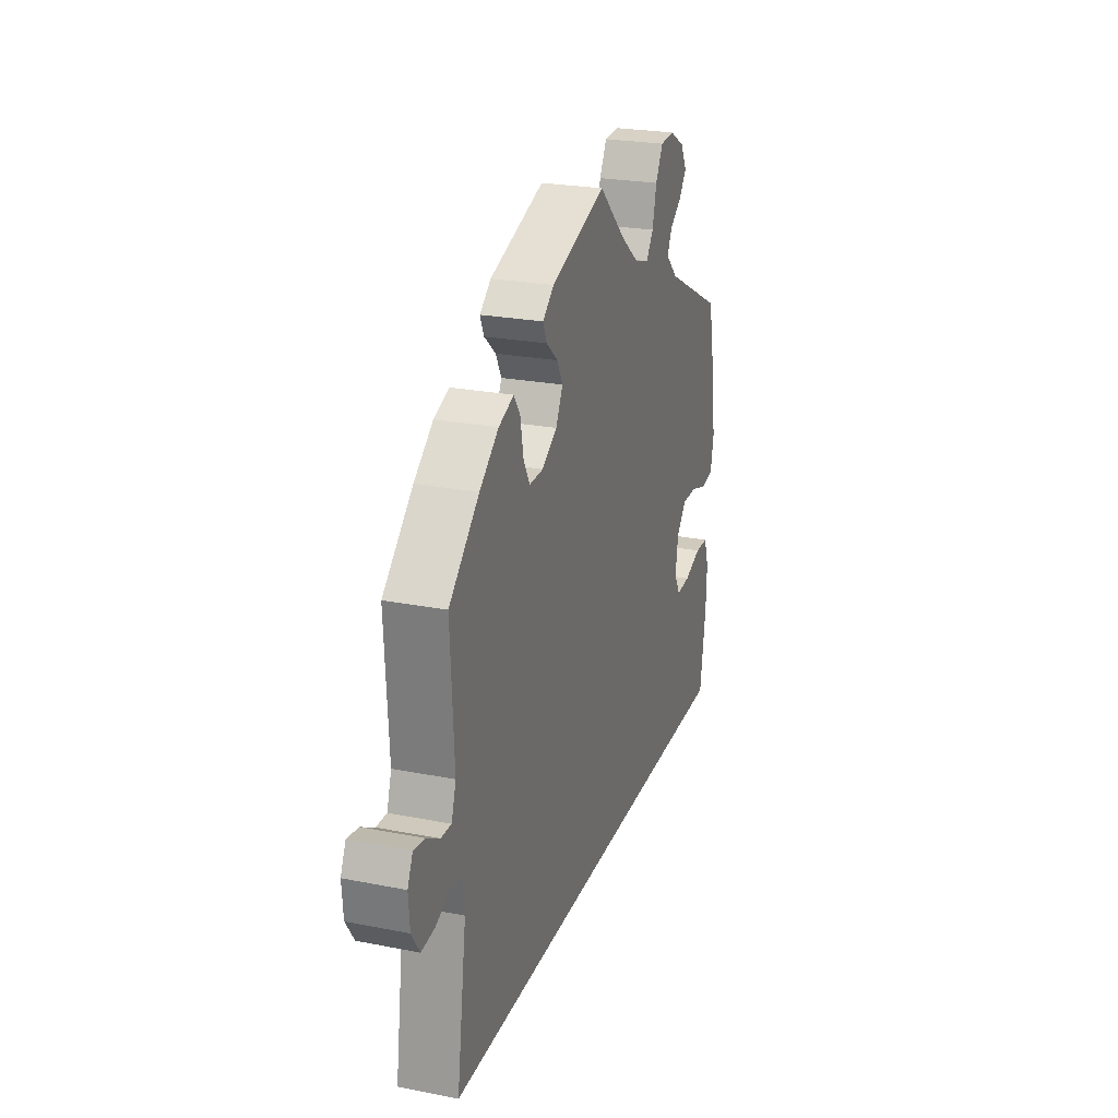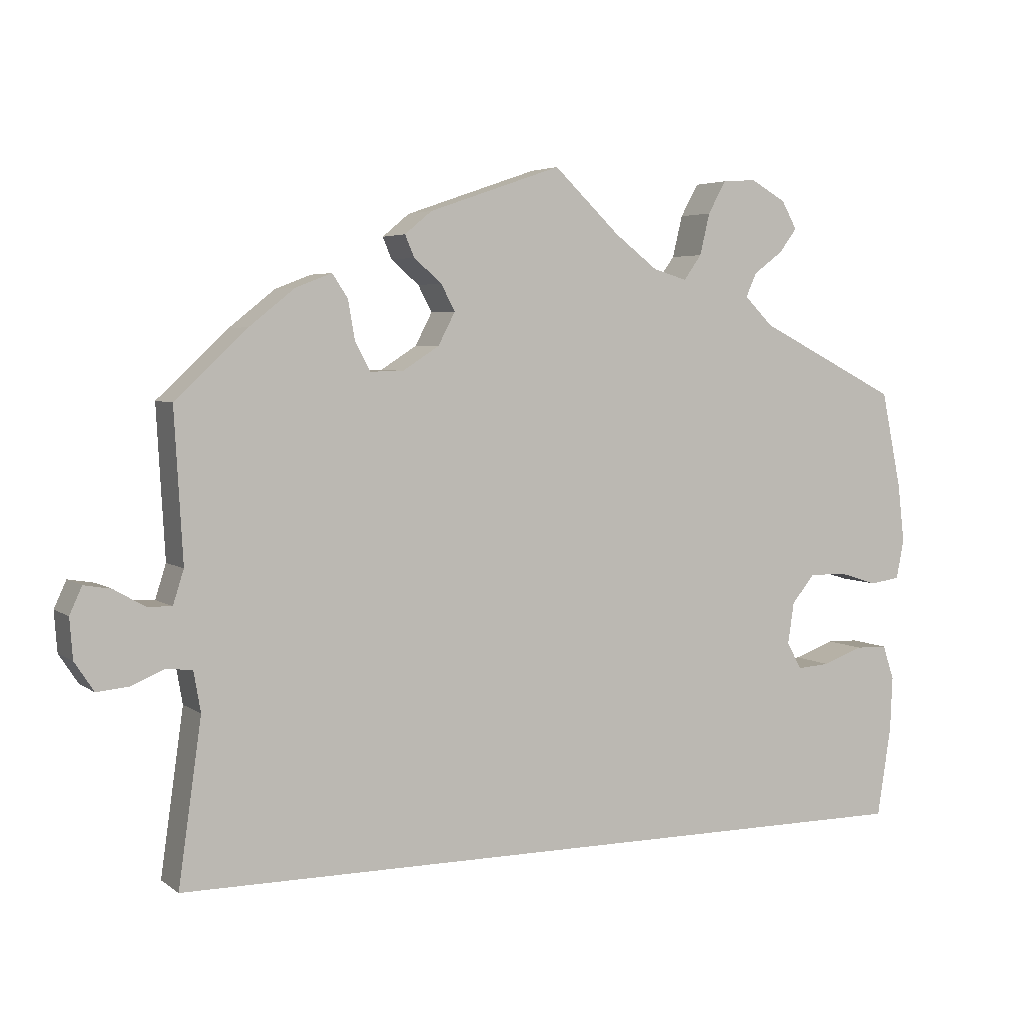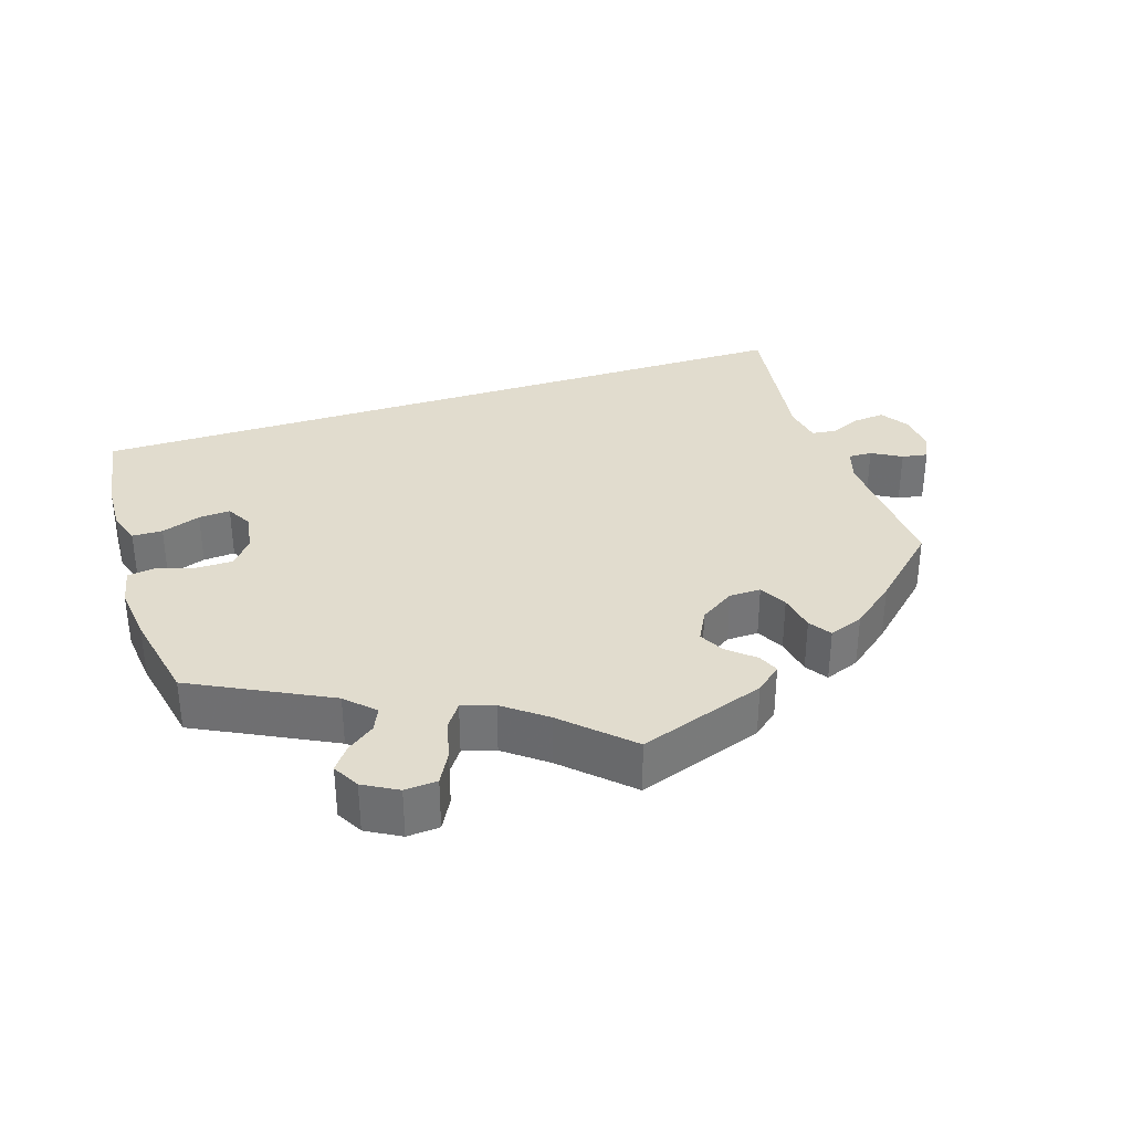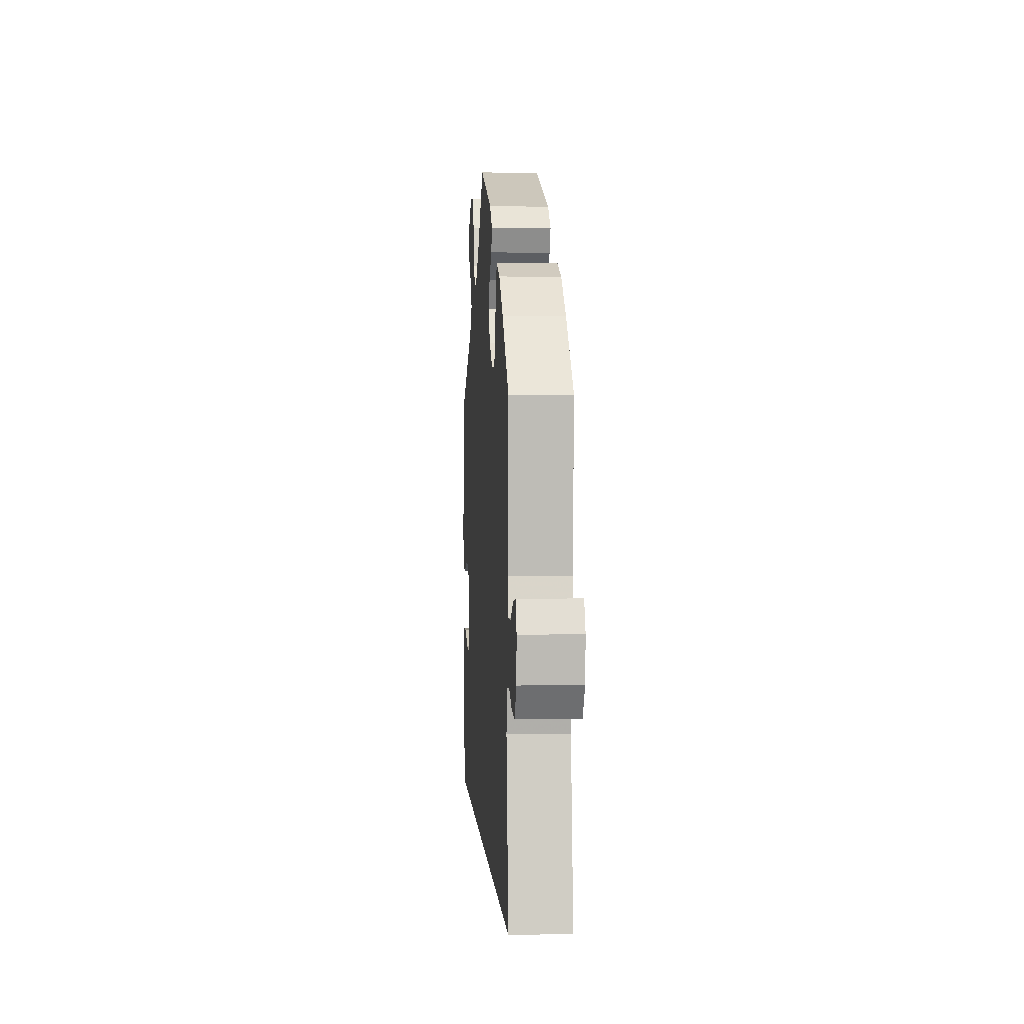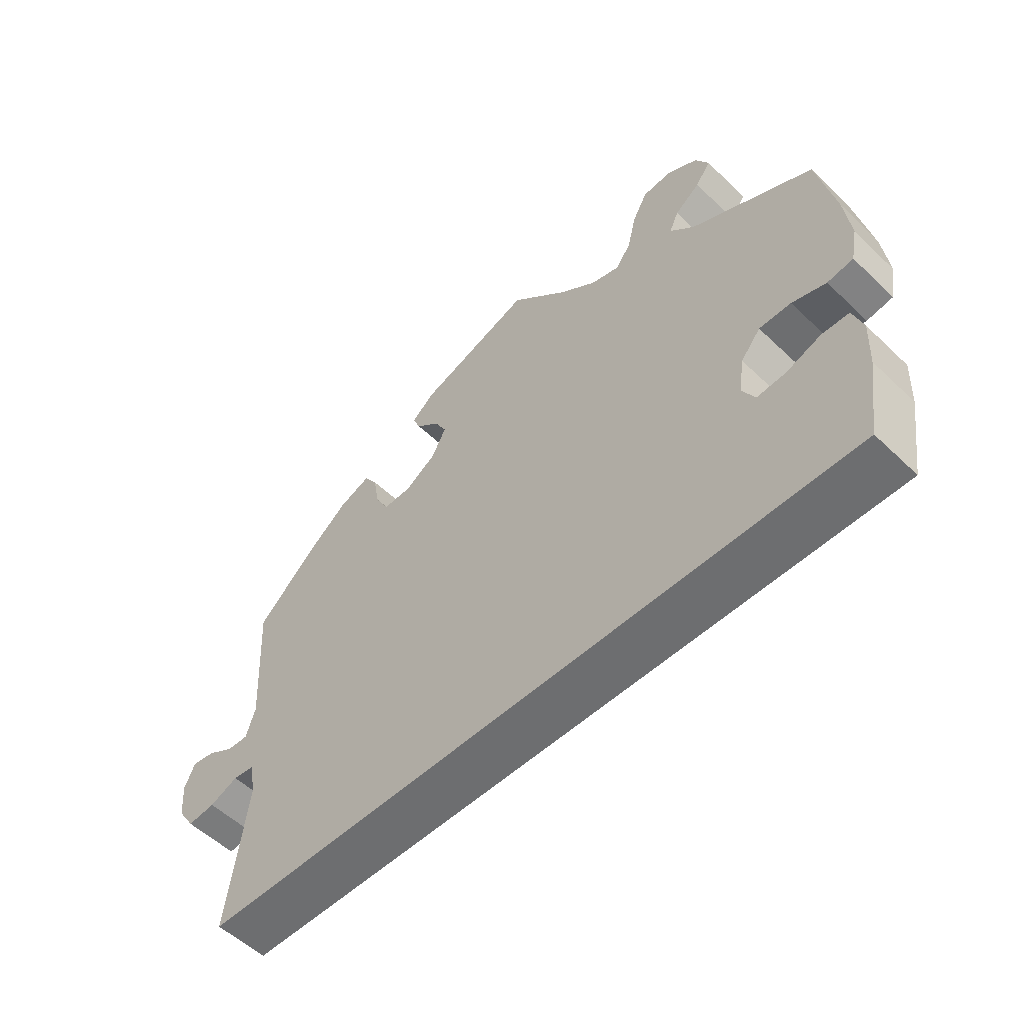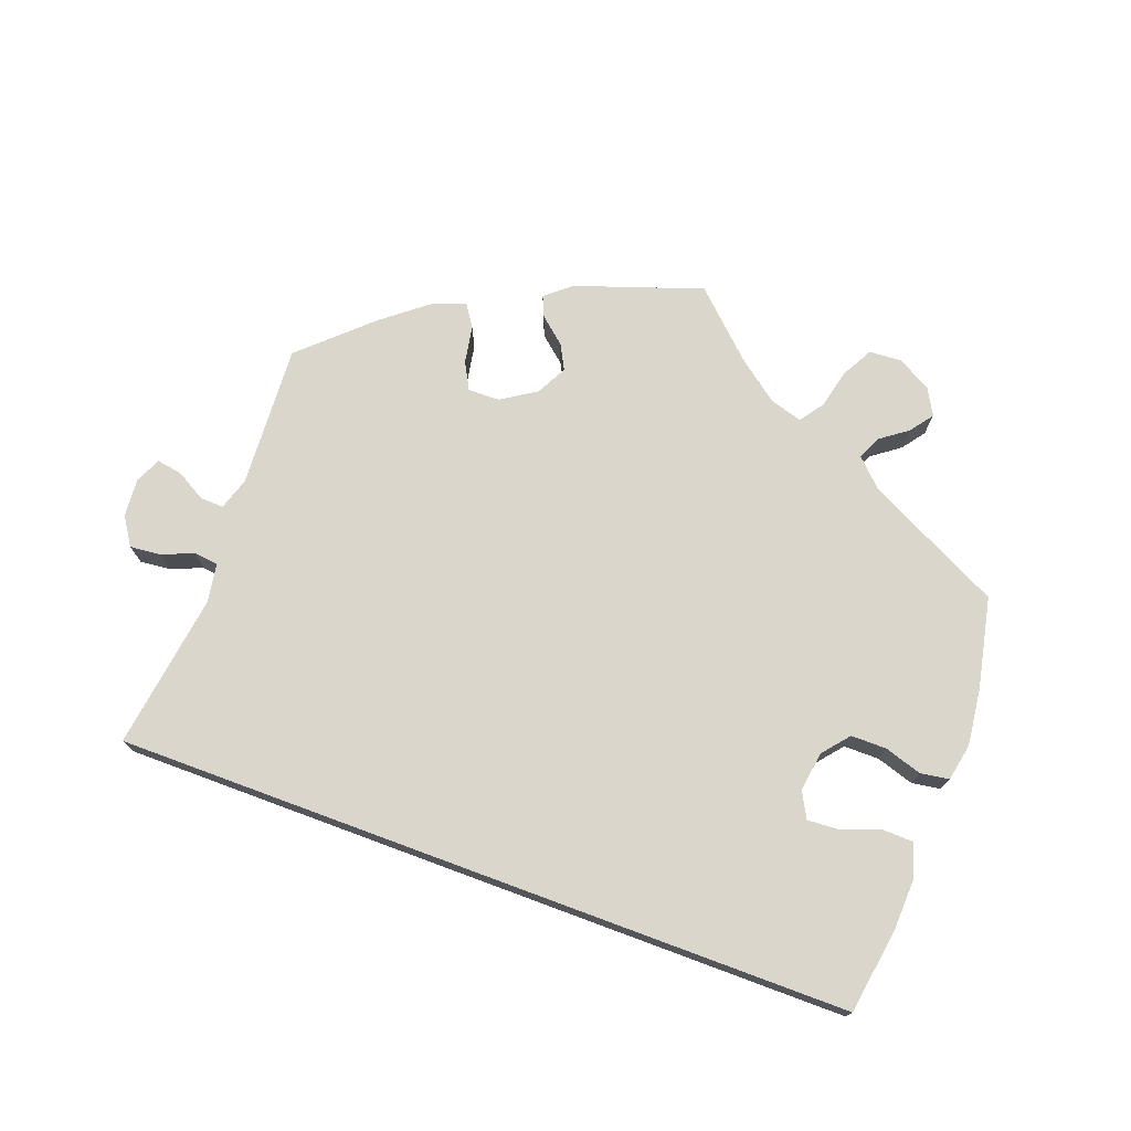
<metadata>
{"format":"obj","ext":"obj","renderer":"f3d","projection":"perspective","resolution":1024,"background":"white","views":[{"elev":24.2,"azim":108.0,"up":"+Z"},{"elev":4.4,"azim":153.9,"up":"+Z"},{"elev":34.0,"azim":-18.0,"up":"+Y"},{"elev":2.6,"azim":86.1,"up":"+Z"},{"elev":-54.2,"azim":-135.3,"up":"+Z"},{"elev":73.7,"azim":-159.7,"up":"+Y"}]}
</metadata>
<code>
v 0.49 0.07 0.095
v 0.504 0.07 0.051
v 0.536 0.07 0.052
v 0.576 0.07 0.075
v 0.611 0.07 0.081
v 0.627 0.07 0.046
v 0.623 0.07 -0.006
v 0.598 0.07 -0.044
v 0.556 0.07 -0.04
v 0.513 0.07 -0.022
v 0.48 0.07 -0.026
v 0.471 0.07 -0.078
v 0.501 0.07 -0.29
v -0.5 0.07 -0.29
v -0.518 0.07 -0.173
v -0.521 0.07 -0.103
v -0.506 0.07 -0.058
v -0.465 0.07 -0.057
v -0.412 0.07 -0.076
v -0.369 0.07 -0.079
v -0.35 0.07 -0.044
v -0.358 0.07 0.01
v -0.388 0.07 0.046
v -0.436 0.07 0.046
v -0.487 0.07 0.03
v -0.526 0.07 0.036
v -0.536 0.07 0.087
v -0.527 0.07 0.163
v -0.501 0.07 0.288
v -0.317 0.07 0.381
v -0.28 0.07 0.418
v -0.294 0.07 0.449
v -0.332 0.07 0.477
v -0.355 0.07 0.508
v -0.335 0.07 0.544
v -0.289 0.07 0.57
v -0.245 0.07 0.567
v -0.222 0.07 0.525
v -0.209 0.07 0.471
v -0.186 0.07 0.439
v -0.142 0.07 0.452
v -0.086 0.07 0.495
v 0 0.07 0.577
v 0.172 0.07 0.518
v 0.207 0.07 0.489
v 0.195 0.07 0.461
v 0.159 0.07 0.43
v 0.141 0.07 0.396
v 0.163 0.07 0.354
v 0.21 0.07 0.324
v 0.253 0.07 0.323
v 0.273 0.07 0.36
v 0.282 0.07 0.411
v 0.302 0.07 0.441
v 0.349 0.07 0.423
v 0.408 0.07 0.376
v 0.501 0.07 0.289
v 0.49 0 0.095
v 0.504 0 0.051
v 0.536 0 0.052
v 0.576 0 0.075
v 0.611 0 0.081
v 0.627 0 0.046
v 0.623 0 -0.006
v 0.598 0 -0.044
v 0.556 0 -0.04
v 0.513 0 -0.022
v 0.48 0 -0.026
v 0.471 0 -0.078
v 0.501 0 -0.29
v -0.5 0 -0.29
v -0.518 0 -0.173
v -0.521 0 -0.103
v -0.506 0 -0.058
v -0.465 0 -0.057
v -0.412 0 -0.076
v -0.369 0 -0.079
v -0.35 0 -0.044
v -0.358 0 0.01
v -0.388 0 0.046
v -0.436 0 0.046
v -0.487 0 0.03
v -0.526 0 0.036
v -0.536 0 0.087
v -0.527 0 0.163
v -0.501 0 0.288
v -0.317 0 0.381
v -0.28 0 0.418
v -0.294 0 0.449
v -0.332 0 0.477
v -0.355 0 0.508
v -0.335 0 0.544
v -0.289 0 0.57
v -0.245 0 0.567
v -0.222 0 0.525
v -0.209 0 0.471
v -0.186 0 0.439
v -0.142 0 0.452
v -0.086 0 0.495
v 0 0 0.577
v 0.172 0 0.518
v 0.207 0 0.489
v 0.195 0 0.461
v 0.159 0 0.43
v 0.141 0 0.396
v 0.163 0 0.354
v 0.21 0 0.324
v 0.253 0 0.323
v 0.273 0 0.36
v 0.282 0 0.411
v 0.302 0 0.441
v 0.349 0 0.423
v 0.408 0 0.376
v 0.501 0 0.289
f 56 57 1
f 55 56 1
f 52 53 54 55
f 51 52 55 1
f 50 51 1 2
f 49 50 2
f 44 45 46 47
f 42 43 44 47
f 41 42 47 48
f 40 41 48 49
f 36 37 38 39
f 36 39 40
f 35 36 40
f 32 33 34 35
f 31 32 35 40
f 30 31 40 49
f 24 25 26 27
f 23 24 27 28
f 16 17 18 19
f 16 19 20
f 15 16 20
f 12 13 14 15
f 11 12 15 20
f 10 11 20 21
f 8 9 10
f 7 8 10
f 3 4 5 6
f 2 3 6 7
f 29 30 49 2
f 23 28 29 2
f 7 10 21 22
f 2 7 22 23
f 58 114 113
f 58 113 112
f 112 111 110 109
f 58 112 109 108
f 59 58 108 107
f 59 107 106
f 104 103 102 101
f 104 101 100 99
f 105 104 99 98
f 106 105 98 97
f 96 95 94 93
f 97 96 93
f 97 93 92
f 92 91 90 89
f 97 92 89 88
f 106 97 88 87
f 84 83 82 81
f 85 84 81 80
f 76 75 74 73
f 77 76 73
f 77 73 72
f 72 71 70 69
f 77 72 69 68
f 78 77 68 67
f 67 66 65
f 67 65 64
f 63 62 61 60
f 64 63 60 59
f 59 106 87 86
f 59 86 85 80
f 79 78 67 64
f 80 79 64 59
f 1 58 59 2
f 2 59 60 3
f 3 60 61 4
f 4 61 62 5
f 5 62 63 6
f 6 63 64 7
f 7 64 65 8
f 8 65 66 9
f 9 66 67 10
f 10 67 68 11
f 11 68 69 12
f 12 69 70 13
f 13 70 71 14
f 14 71 72 15
f 15 72 73 16
f 16 73 74 17
f 17 74 75 18
f 18 75 76 19
f 19 76 77 20
f 20 77 78 21
f 21 78 79 22
f 22 79 80 23
f 23 80 81 24
f 24 81 82 25
f 25 82 83 26
f 26 83 84 27
f 27 84 85 28
f 28 85 86 29
f 29 86 87 30
f 30 87 88 31
f 31 88 89 32
f 32 89 90 33
f 33 90 91 34
f 34 91 92 35
f 35 92 93 36
f 36 93 94 37
f 37 94 95 38
f 38 95 96 39
f 39 96 97 40
f 40 97 98 41
f 41 98 99 42
f 42 99 100 43
f 43 100 101 44
f 44 101 102 45
f 45 102 103 46
f 46 103 104 47
f 47 104 105 48
f 48 105 106 49
f 49 106 107 50
f 50 107 108 51
f 51 108 109 52
f 52 109 110 53
f 53 110 111 54
f 54 111 112 55
f 55 112 113 56
f 56 113 114 57
f 57 114 58 1

</code>
